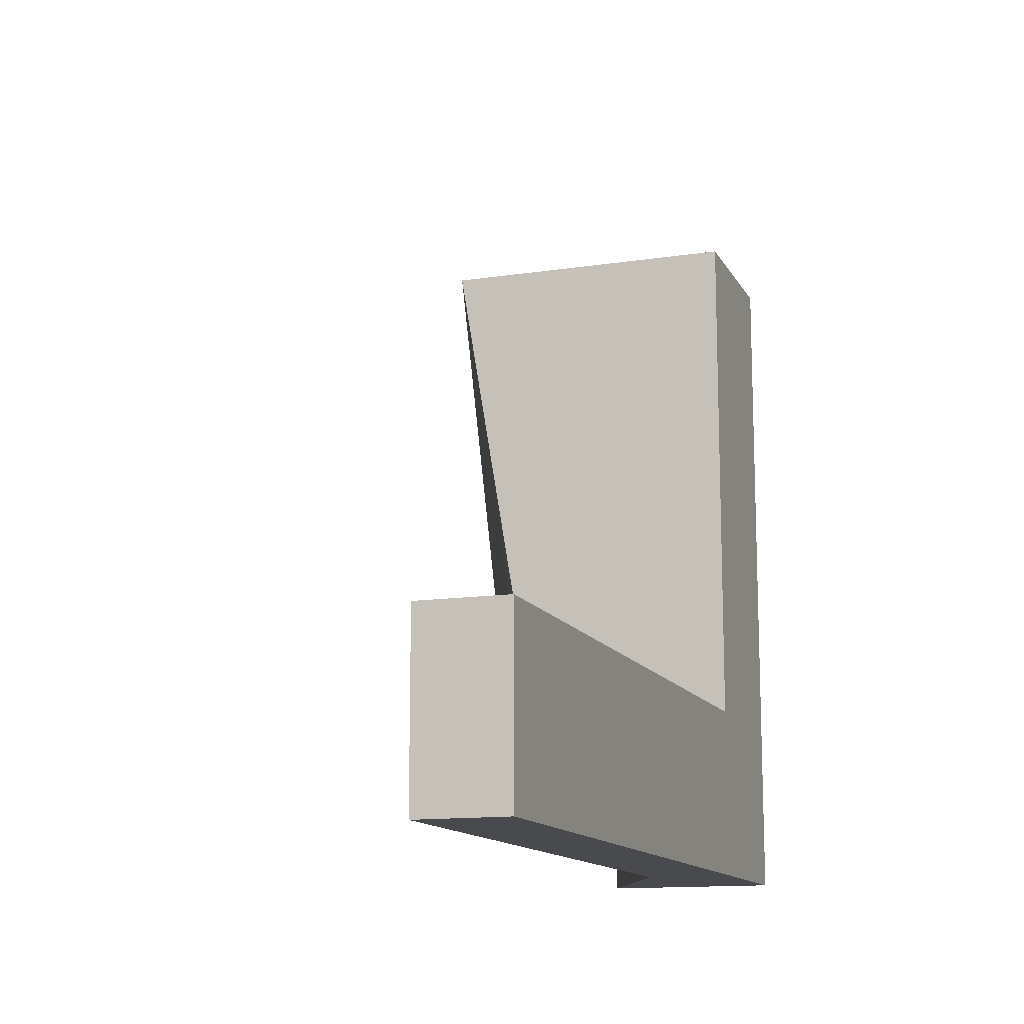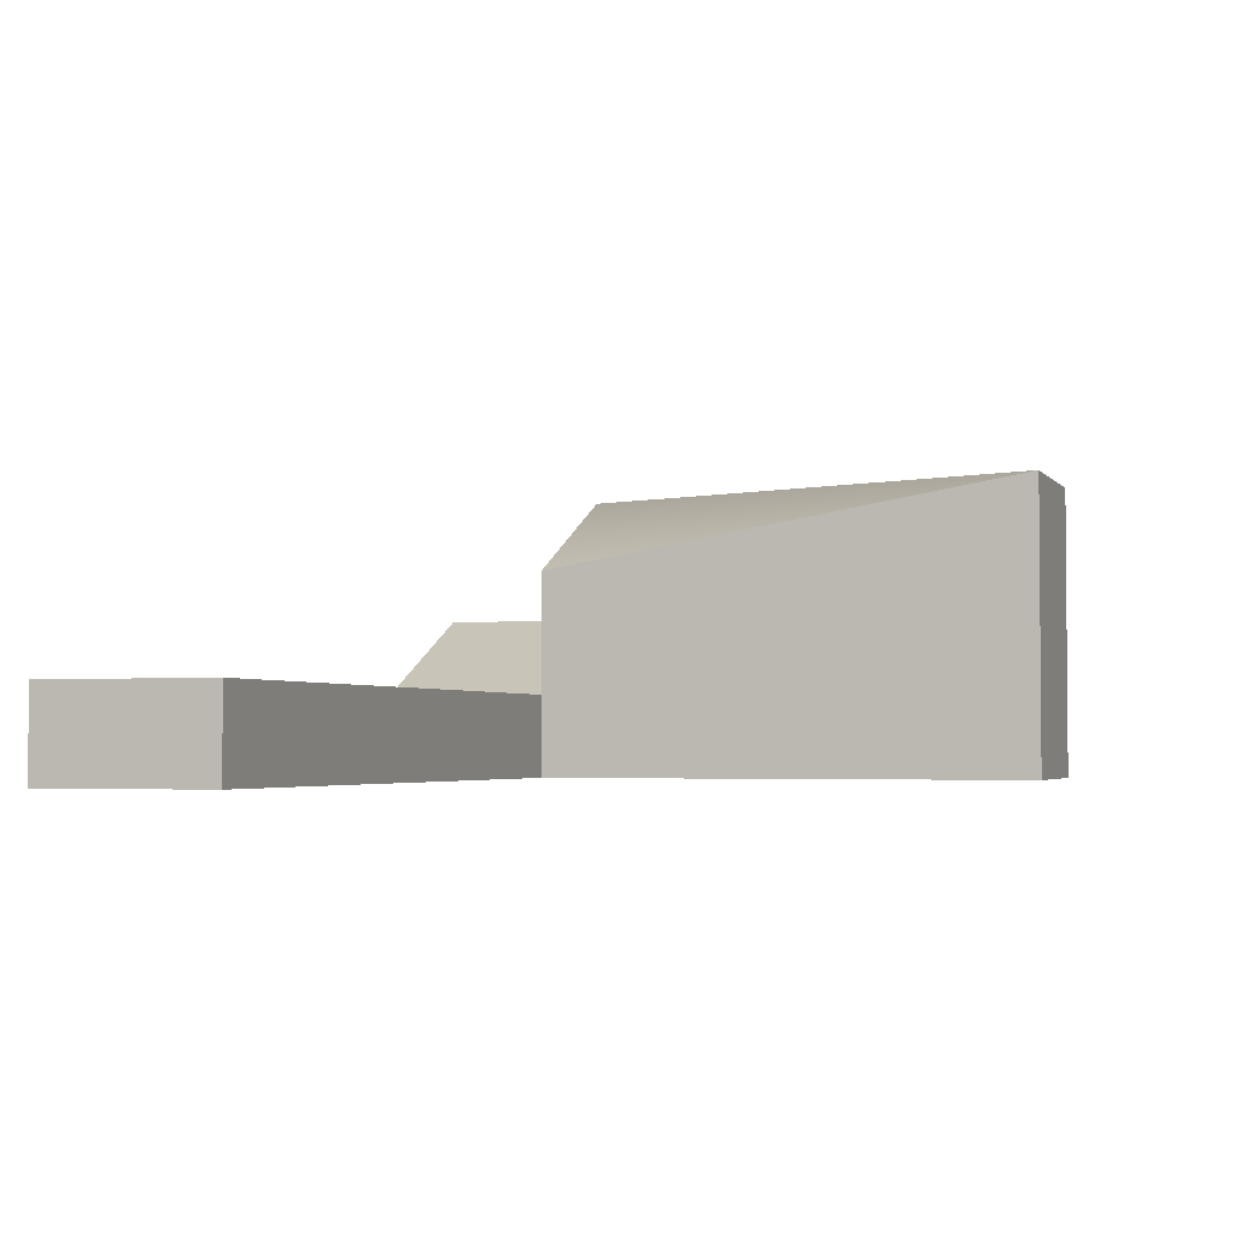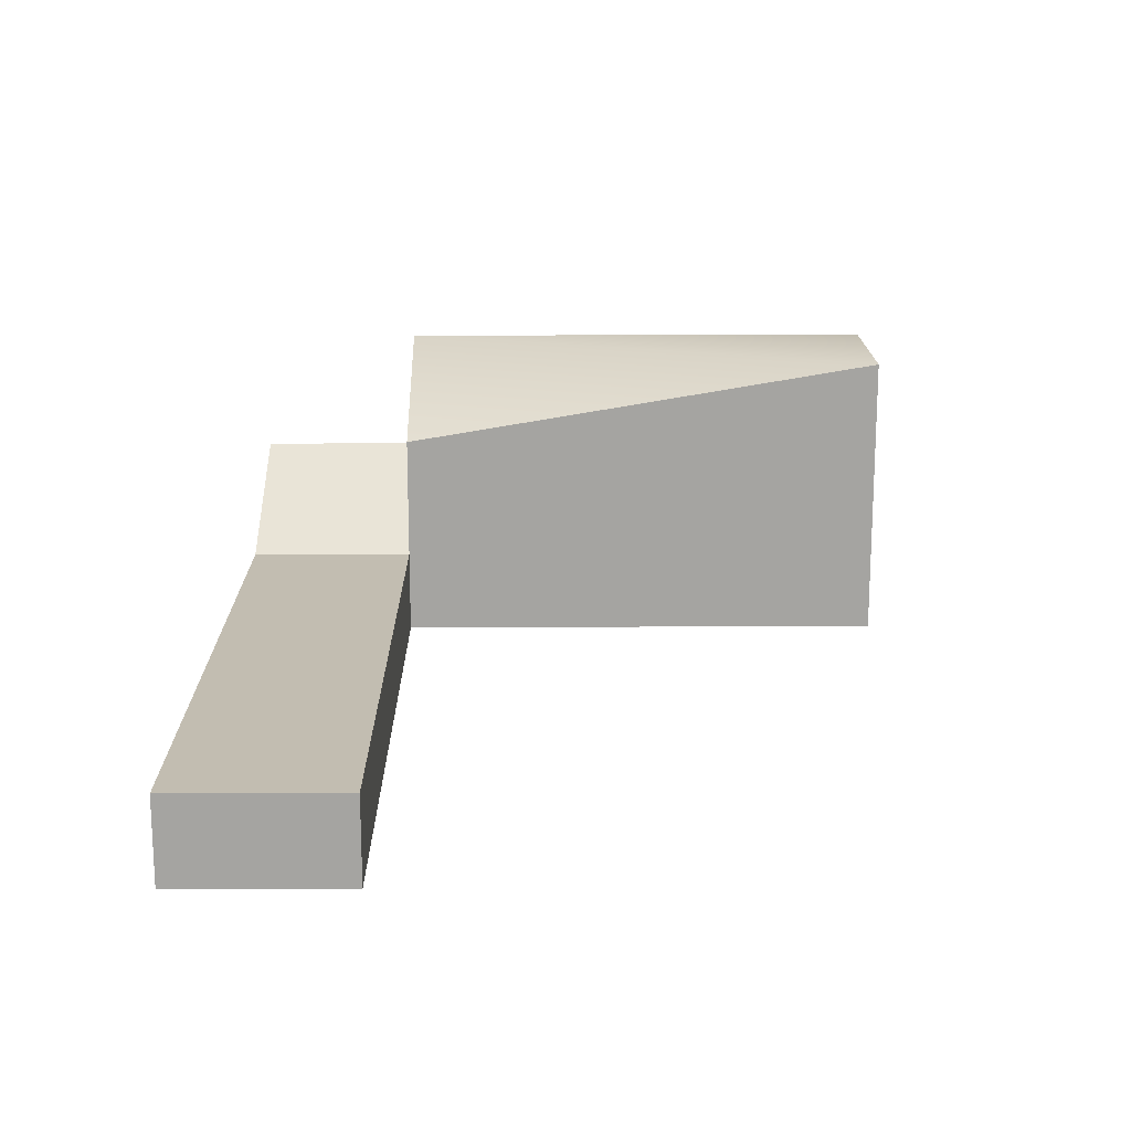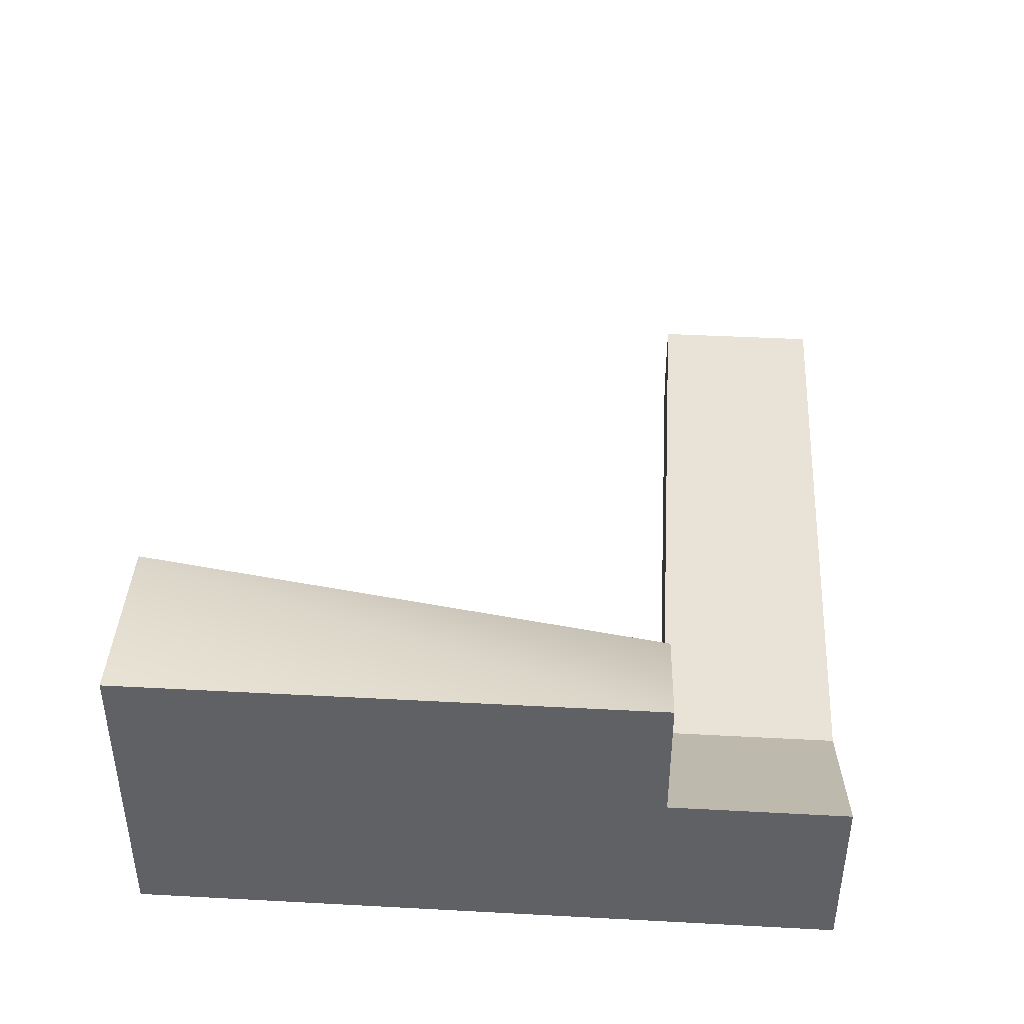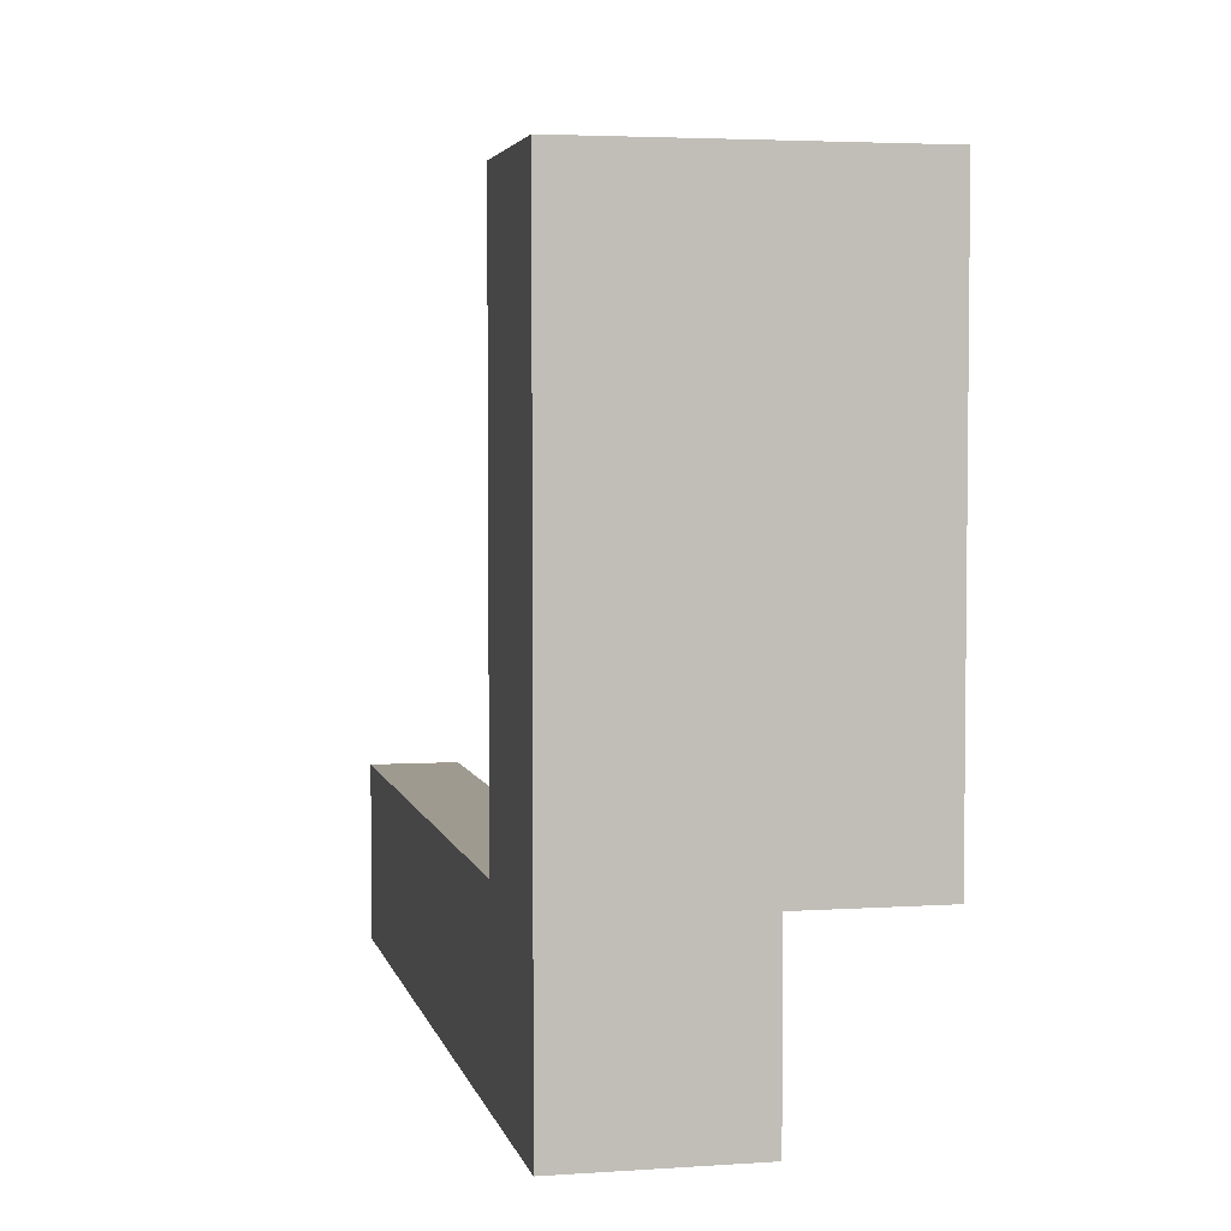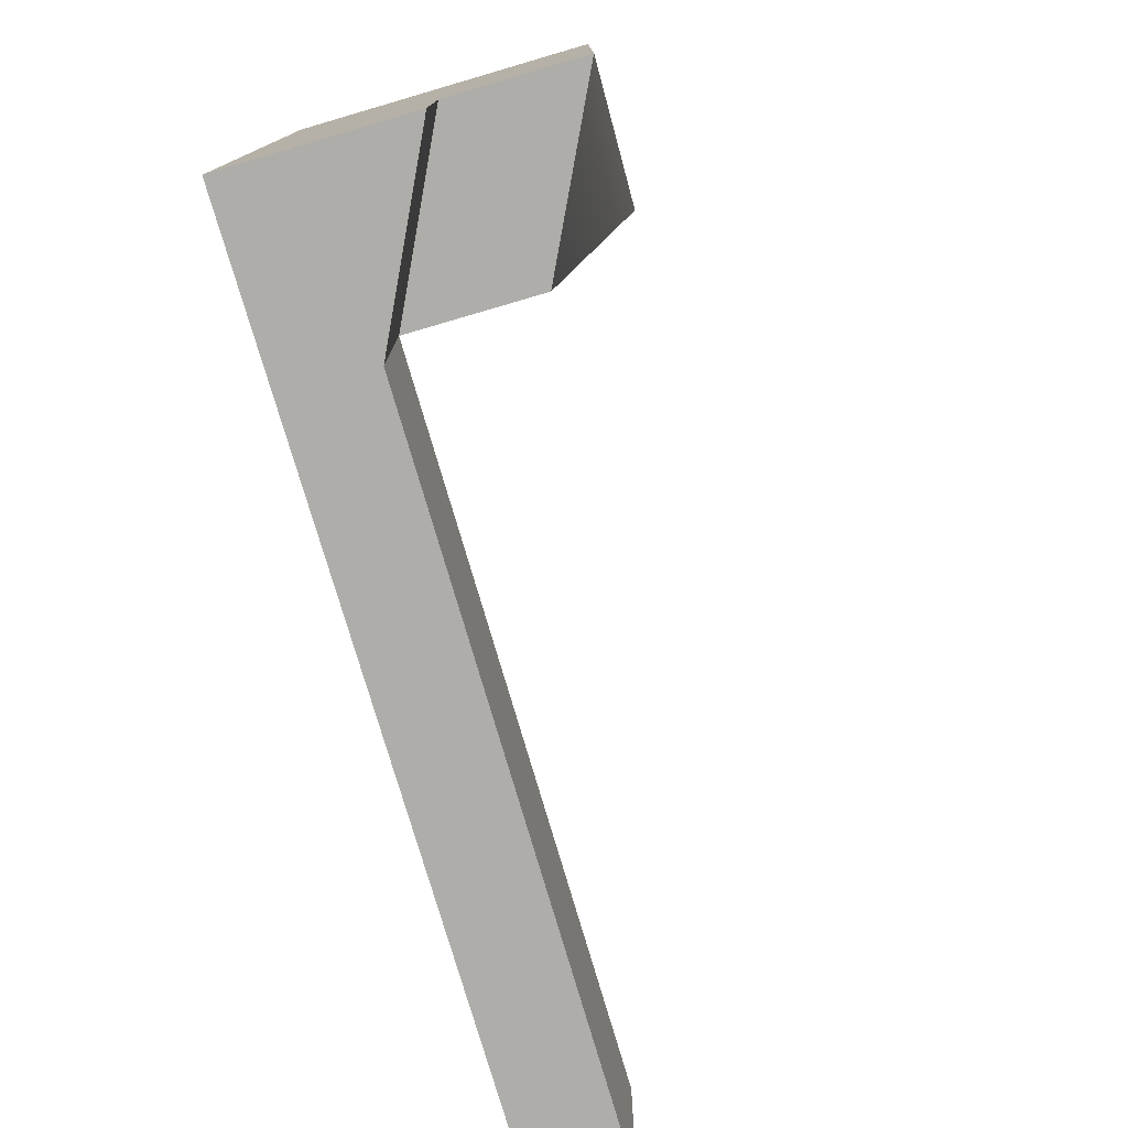
<metadata>
{"format":"obj","ext":"obj","renderer":"f3d","projection":"perspective","resolution":1024,"background":"white","views":[{"elev":-13.2,"azim":-70.9,"up":"+Z"},{"elev":-3.0,"azim":-71.0,"up":"+Y"},{"elev":16.8,"azim":-90.5,"up":"+Y"},{"elev":41.4,"azim":93.7,"up":"+Y"},{"elev":3.9,"azim":77.6,"up":"+Z"},{"elev":-77.2,"azim":106.3,"up":"+Z"}]}
</metadata>
<code>
g pb_Mesh1886650
v 0 0 8.01
v -2 0 8.01
v 0 2 8.01
v -2 2 8.01
v -2 0 8.01
v -2 0 2
v -2 2 8.01
v -2 1 2
v -2 0 0
v 0 0 0
v -2 1 0
v 0 2 0
v 0 0 2
v 0 0 8.01
v 0 2 2
v 0 2 8.01
v 0 3.5 8.01
v -2 3.5 8.01
v 0 3.5 2
v -2 2.5 2
v 0 0 2
v -2 0 2
v 0 0 8.01
v -2 0 8.01
v -2 0 0
v 0 0 0
v -10 1 2
v -10 0 2
v -10 1 0
v -10 0 0
v 0 0 0
v 0 2 0
v 0 2 2
v -2 1 2
v 0 2 0
v -2 1 0
v -2 1 2
v -2 0 2
v -10 1 2
v -10 0 2
v -2 1 0
v -2 1 2
v -10 1 0
v -10 1 2
v -10 0 2
v -10 0 0
v -10 0 0
v -10 1 0
v 0 3.5 8.01
v -2 3.5 8.01
v 0 3.5 2
v 0 3.5 8.01
v -2 3.5 8.01
v -2 2.5 2
v -2 1 2
v 0 2 2
v -2 2.5 2
v 0 3.5 2
g pb_Mesh1886650_0
f 3 2 1
f 3 4 2
f 7 6 5
f 7 8 6
f 11 10 9
f 11 12 10
f 15 14 13
f 15 16 14
f 19 18 17
f 19 20 18
f 23 22 21
f 23 24 22
f 25 21 22
f 25 26 21
f 29 28 27
f 29 30 28
f 31 15 13
f 31 32 15
f 35 34 33
f 35 36 34
f 39 38 37
f 39 40 38
f 43 42 41
f 43 44 42
f 45 25 22
f 45 46 25
f 47 11 9
f 47 48 11
f 49 4 3
f 49 50 4
f 51 16 15
f 51 52 16
f 53 8 7
f 53 54 8
f 57 56 55
f 57 58 56
g pb_Mesh1886650_1

</code>
